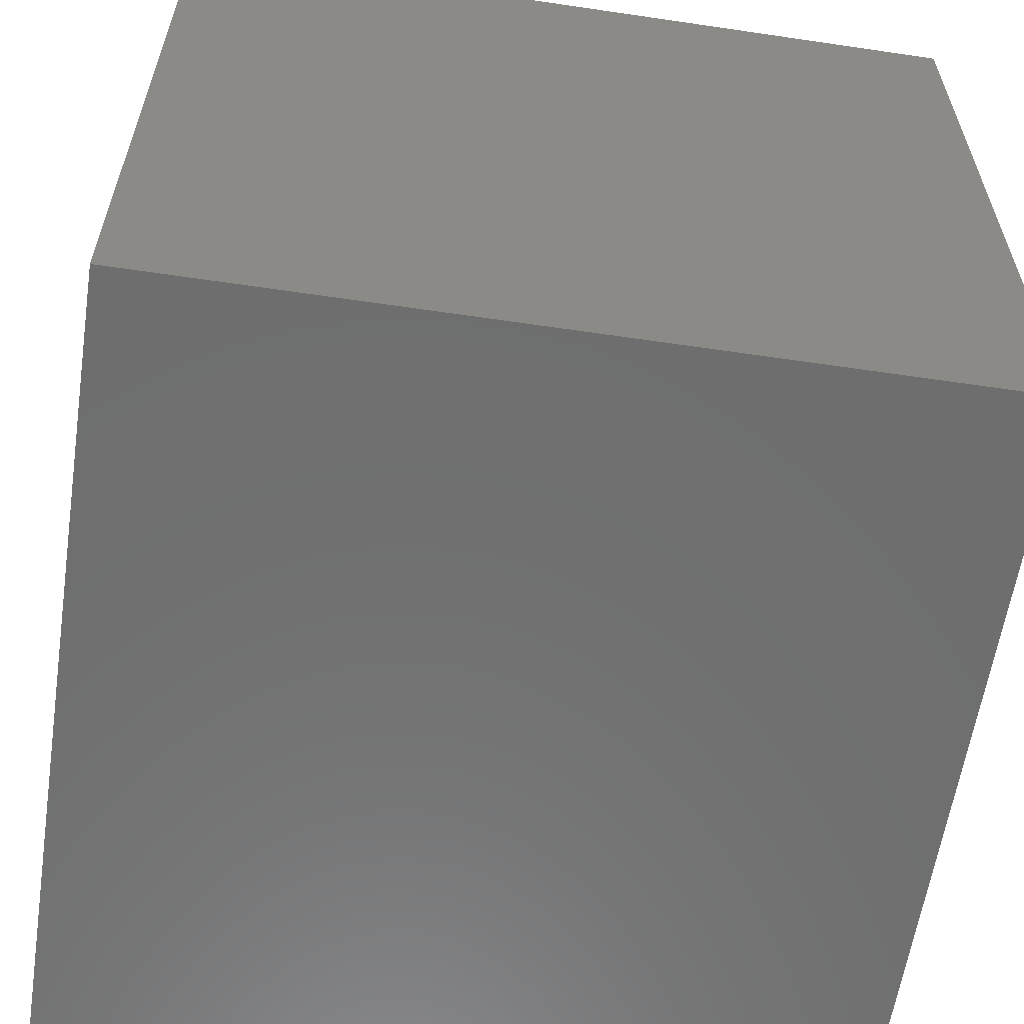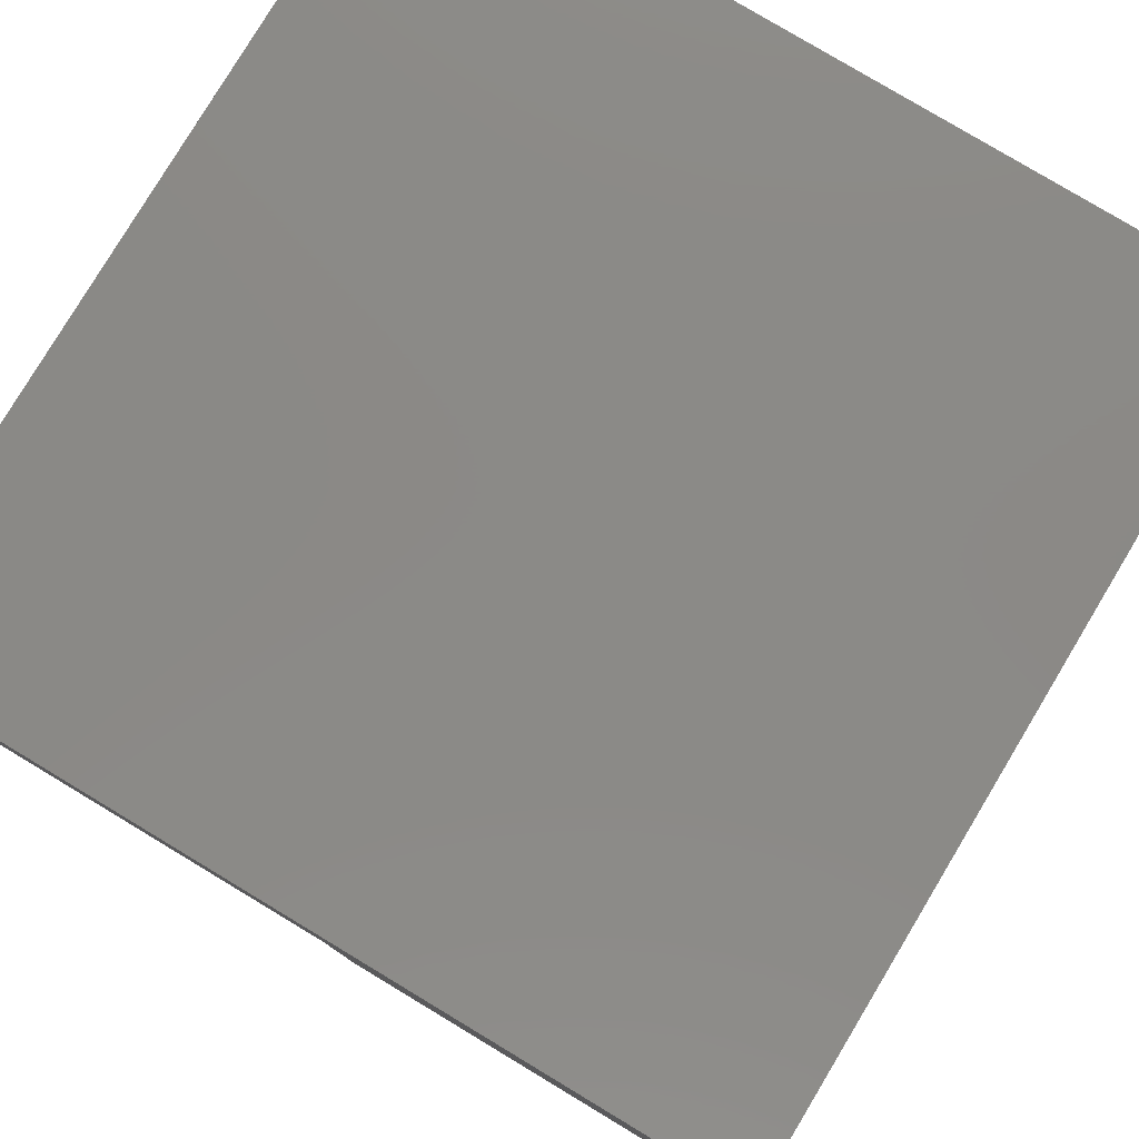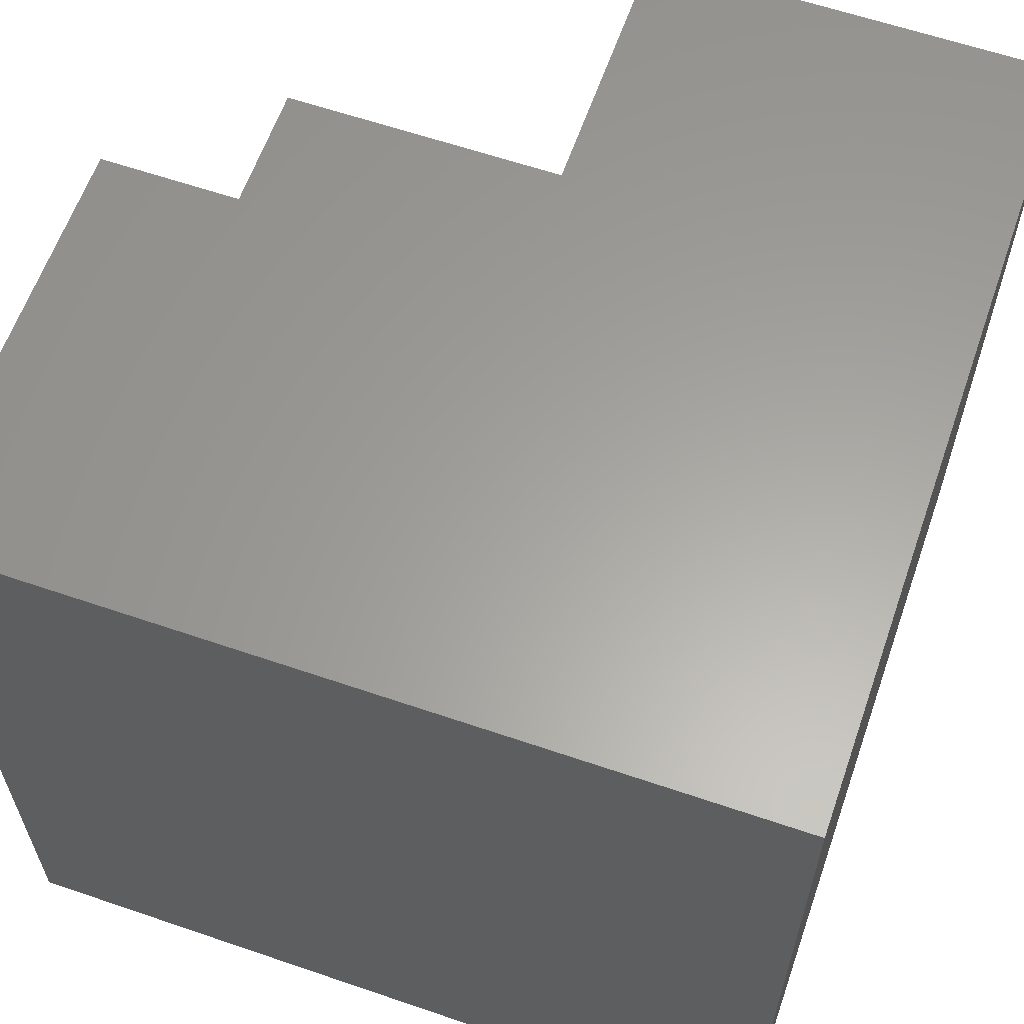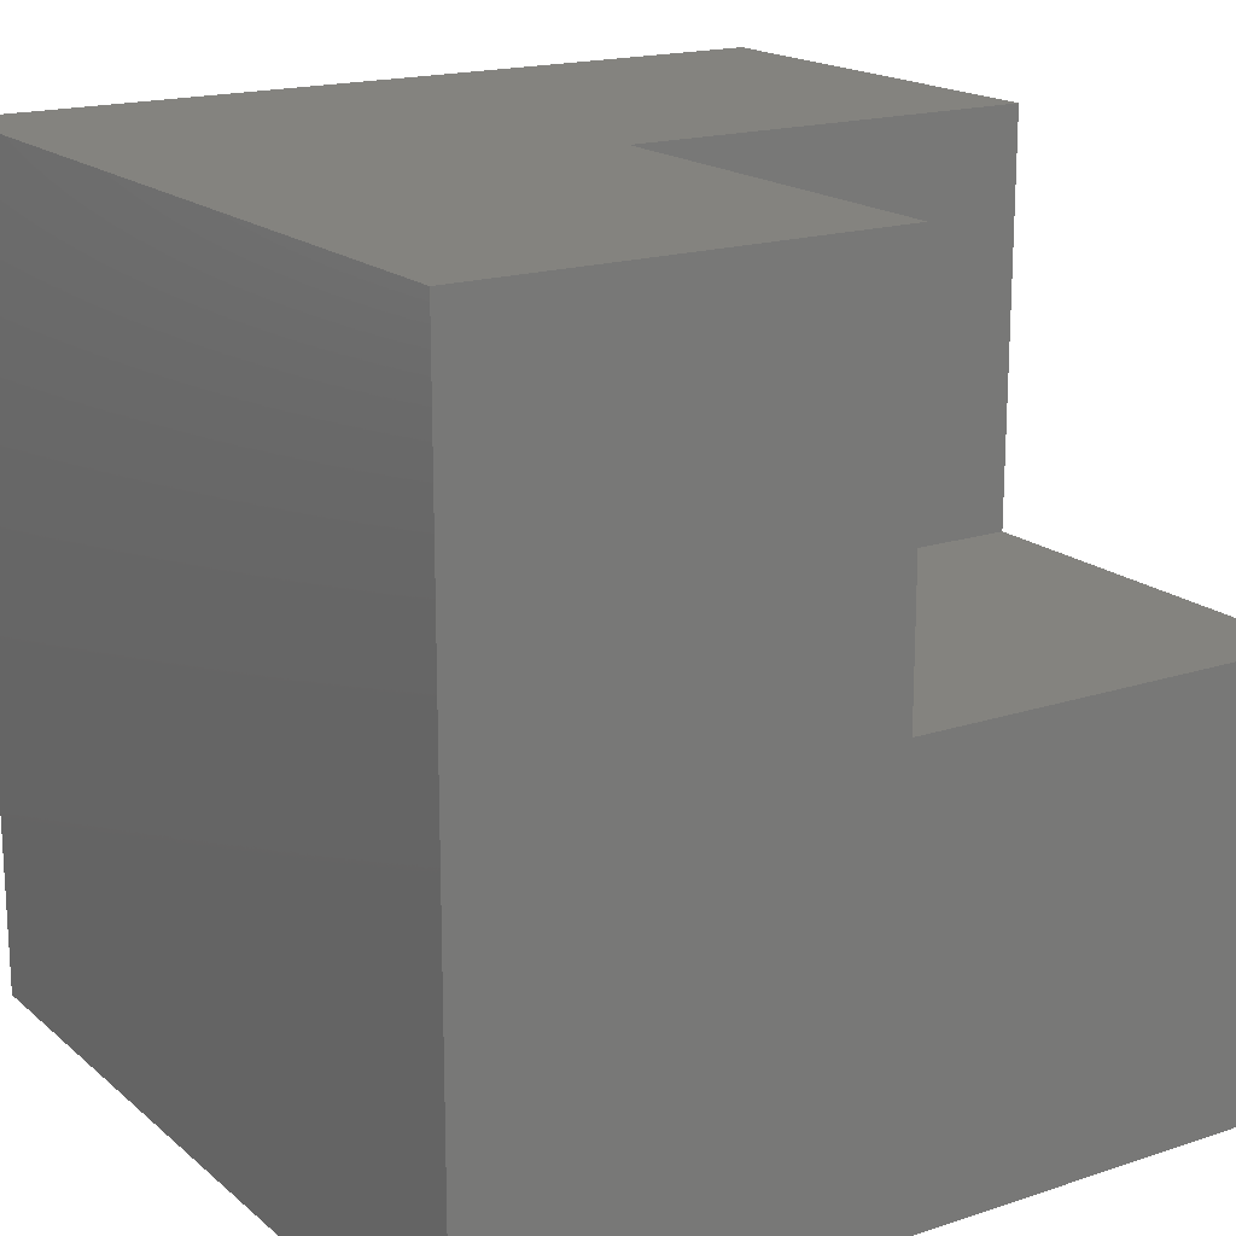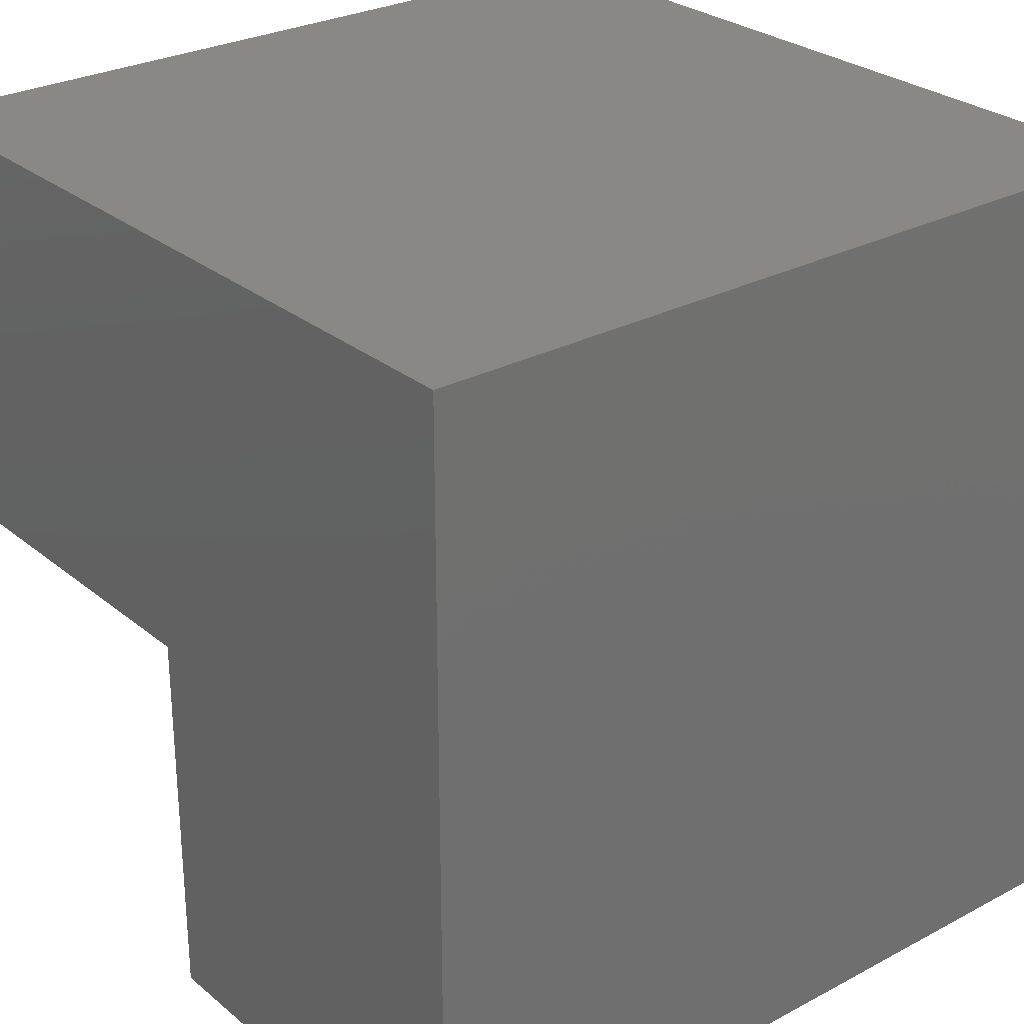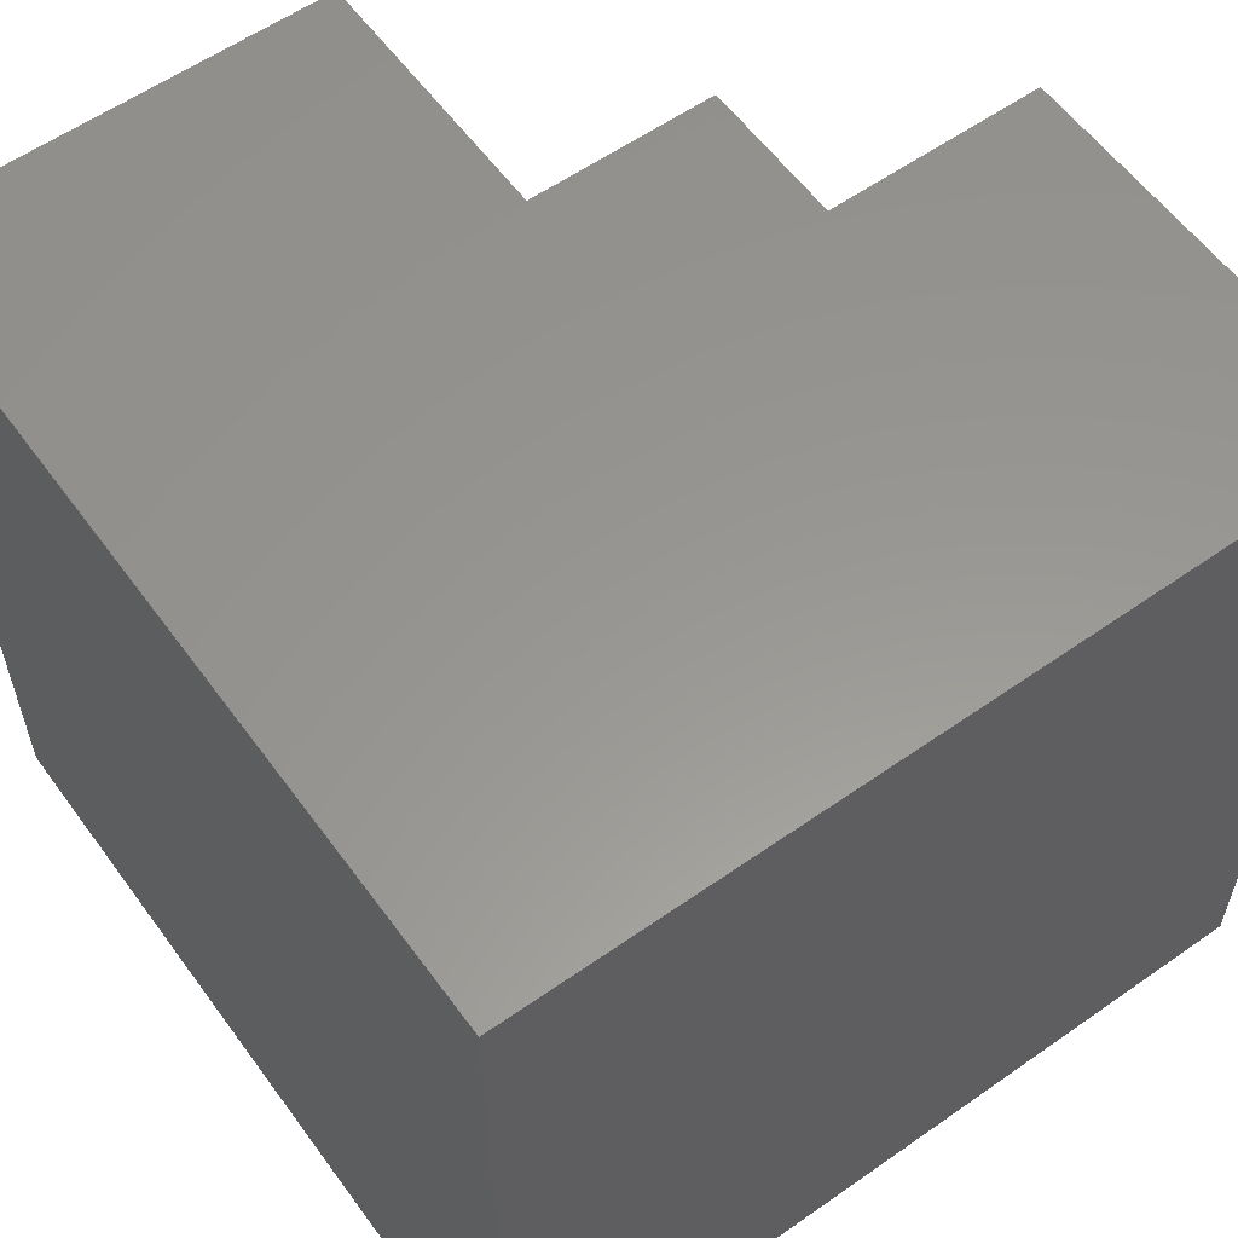
<metadata>
{"format":"stl","ext":"stl","renderer":"f3d","projection":"perspective","resolution":1024,"background":"white","views":[{"elev":-60.3,"azim":171.4,"up":"+Z"},{"elev":79.6,"azim":121.0,"up":"+Y"},{"elev":61.5,"azim":-160.8,"up":"+Z"},{"elev":17.9,"azim":-32.8,"up":"+Z"},{"elev":27.8,"azim":141.0,"up":"+Y"},{"elev":58.5,"azim":-125.9,"up":"+Z"}]}
</metadata>
<code>
# stl→obj: 30 verts, 56 faces
v -0.375 -0.2656 0.6406
v -0.375 -0.2656 0.2656
v -0.375 -0.3906 0.6406
v -0.375 -0.3906 0.3906
v -0.375 -0.6406 0.2656
v -0.375 -0.6406 0.3906
v -0.375 -0.3906 0.7656
v -0.375 -0.6406 0.6406
v -0.375 -0.7656 0.7656
v -0.375 -0.7656 0.3906
v 0.01562 -0.3906 0.3906
v 0.01562 -0.7656 0.3906
v 0.01562 -0.3906 0.7656
v -0.6406 -0.1094 0.6406
v -0.6406 -0.6406 0.6406
v -0.1094 -0.1094 0.6406
v -0.1094 -0.2656 0.6406
v -0.6406 -0.6406 0.1094
v -0.1094 -0.6406 0.2656
v -0.1094 -0.6406 0.1094
v -0.7656 0.01562 -0.01562
v 0.01562 0.01562 -0.01562
v -0.7656 -0.7656 -0.01562
v 0.01562 -0.7656 -0.01562
v 0.01562 0.01562 0.7656
v -0.7656 -0.7656 0.7656
v -0.7656 0.01562 0.7656
v -0.6406 -0.1094 0.1094
v -0.1094 -0.1094 0.1094
v -0.1094 -0.2656 0.2656
f 1 2 3
f 3 2 4
f 2 5 4
f 4 5 6
f 3 7 8
f 8 7 9
f 8 9 6
f 6 9 10
f 11 4 12
f 12 4 6
f 12 6 10
f 13 7 11
f 11 7 3
f 11 3 4
f 1 3 14
f 14 3 8
f 14 8 15
f 16 17 14
f 14 17 1
f 18 15 8
f 18 8 6
f 18 6 5
f 18 5 19
f 18 19 20
f 21 22 23
f 23 22 24
f 22 25 13
f 22 13 11
f 22 11 12
f 22 12 24
f 26 9 27
f 27 9 7
f 27 7 25
f 25 7 13
f 27 21 26
f 26 21 23
f 21 27 22
f 22 27 25
f 23 24 12
f 23 12 10
f 23 10 9
f 23 9 26
f 28 18 29
f 29 18 20
f 19 30 20
f 20 30 29
f 30 17 29
f 29 17 16
f 14 15 28
f 28 15 18
f 28 29 14
f 14 29 16
f 5 2 19
f 19 2 30
f 2 1 30
f 30 1 17

</code>
